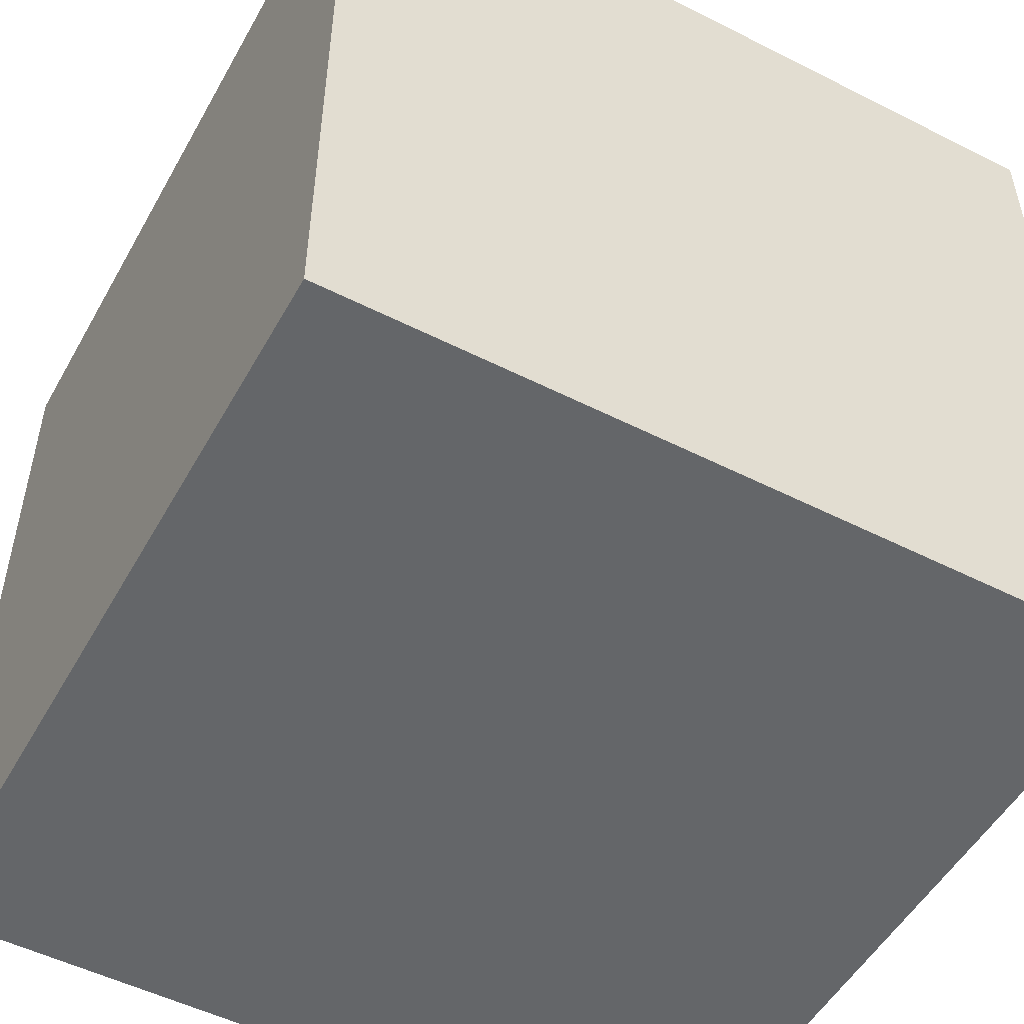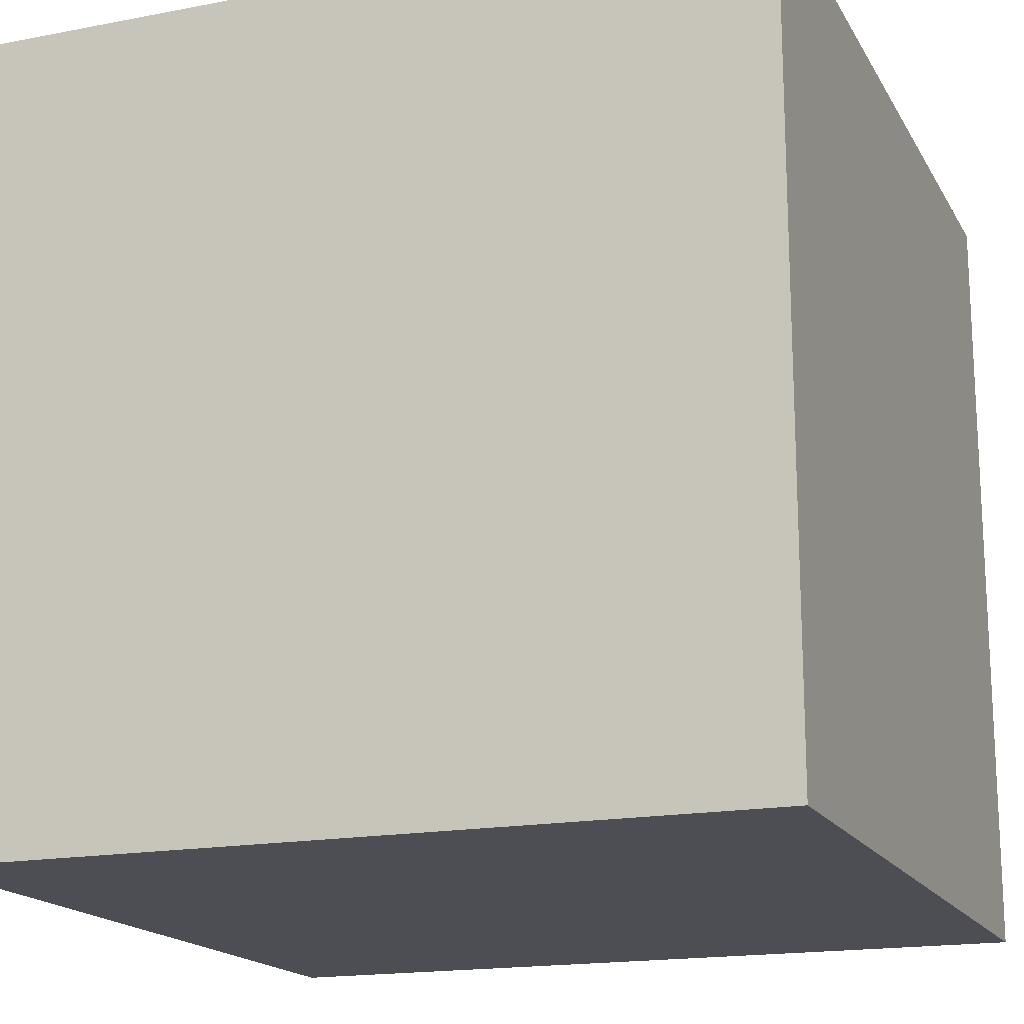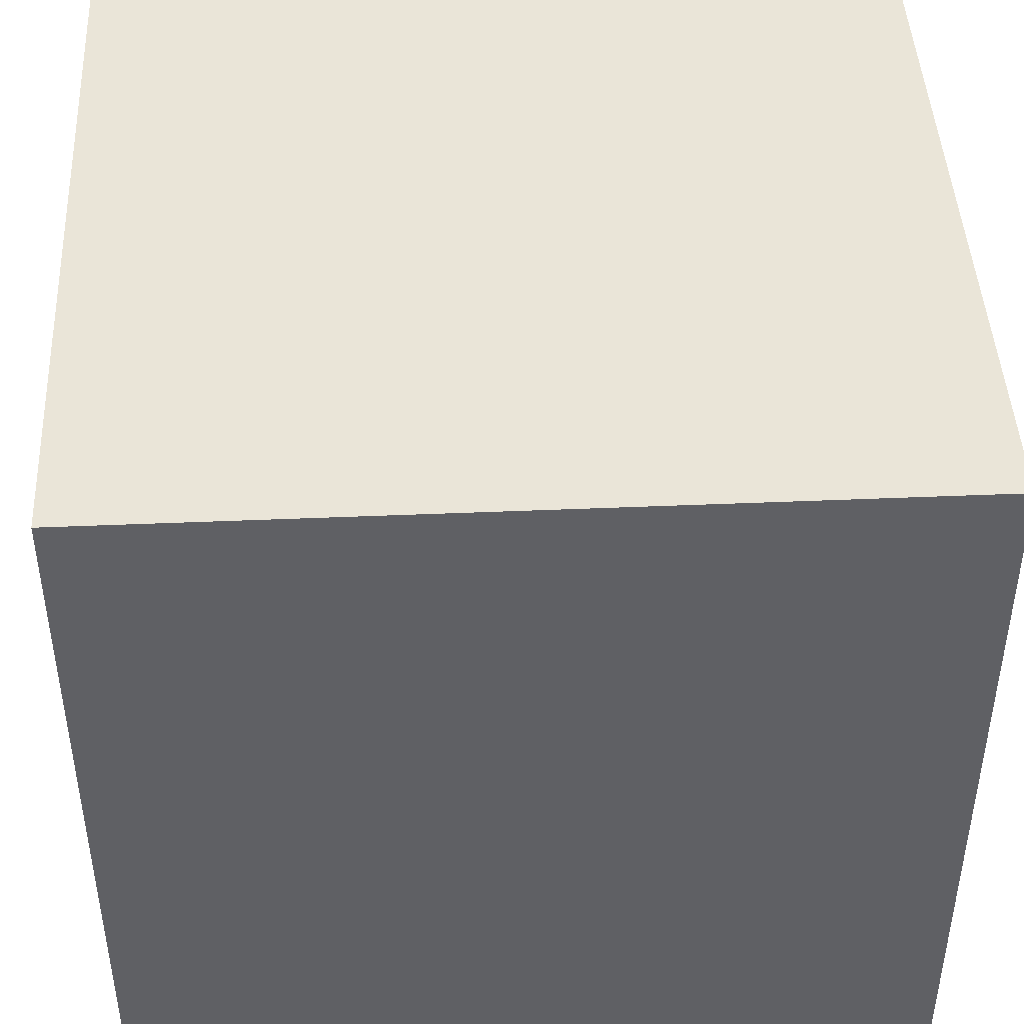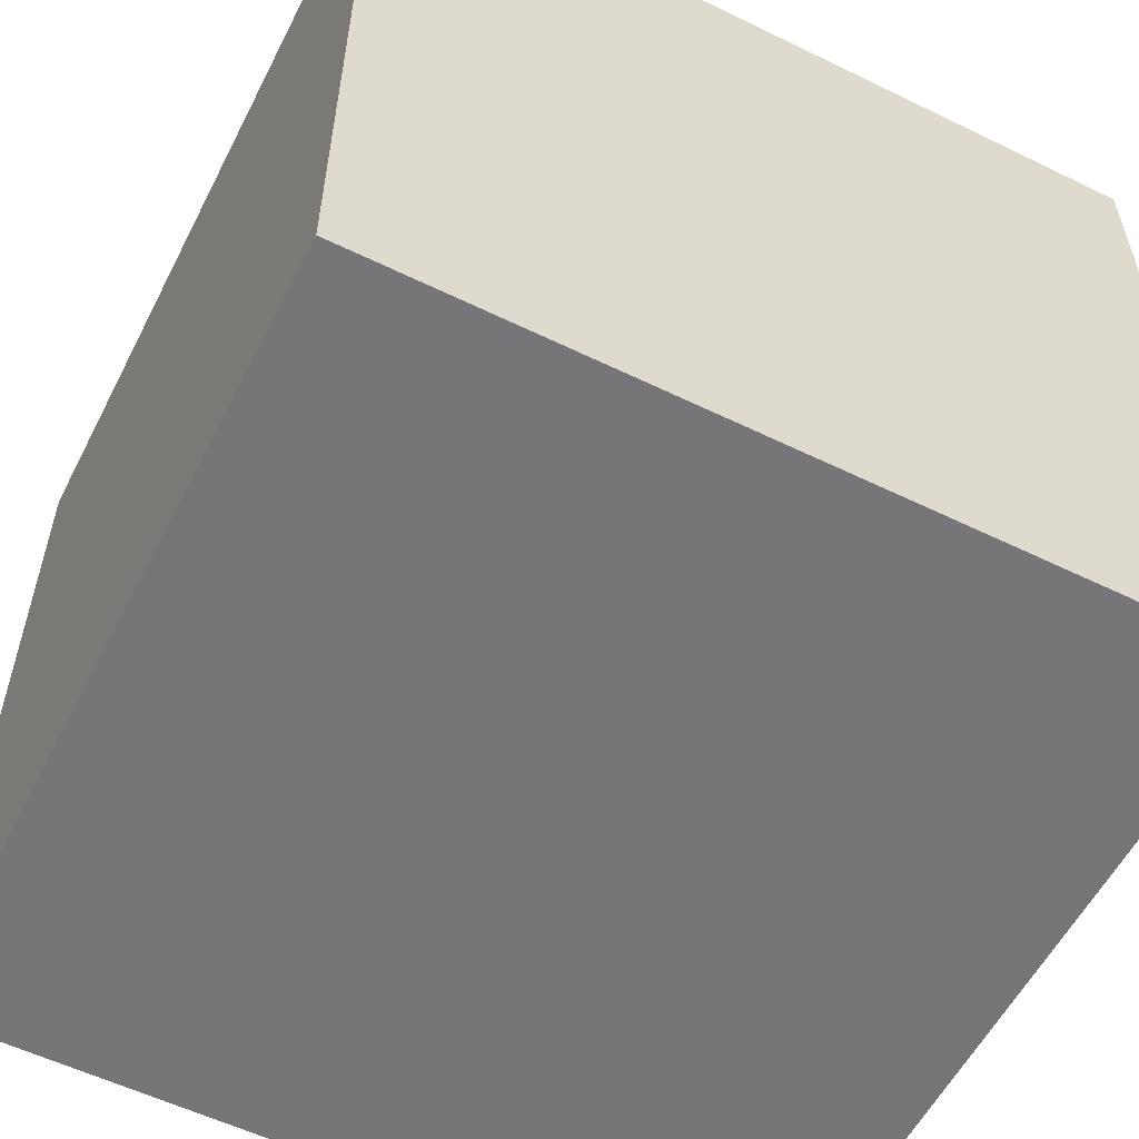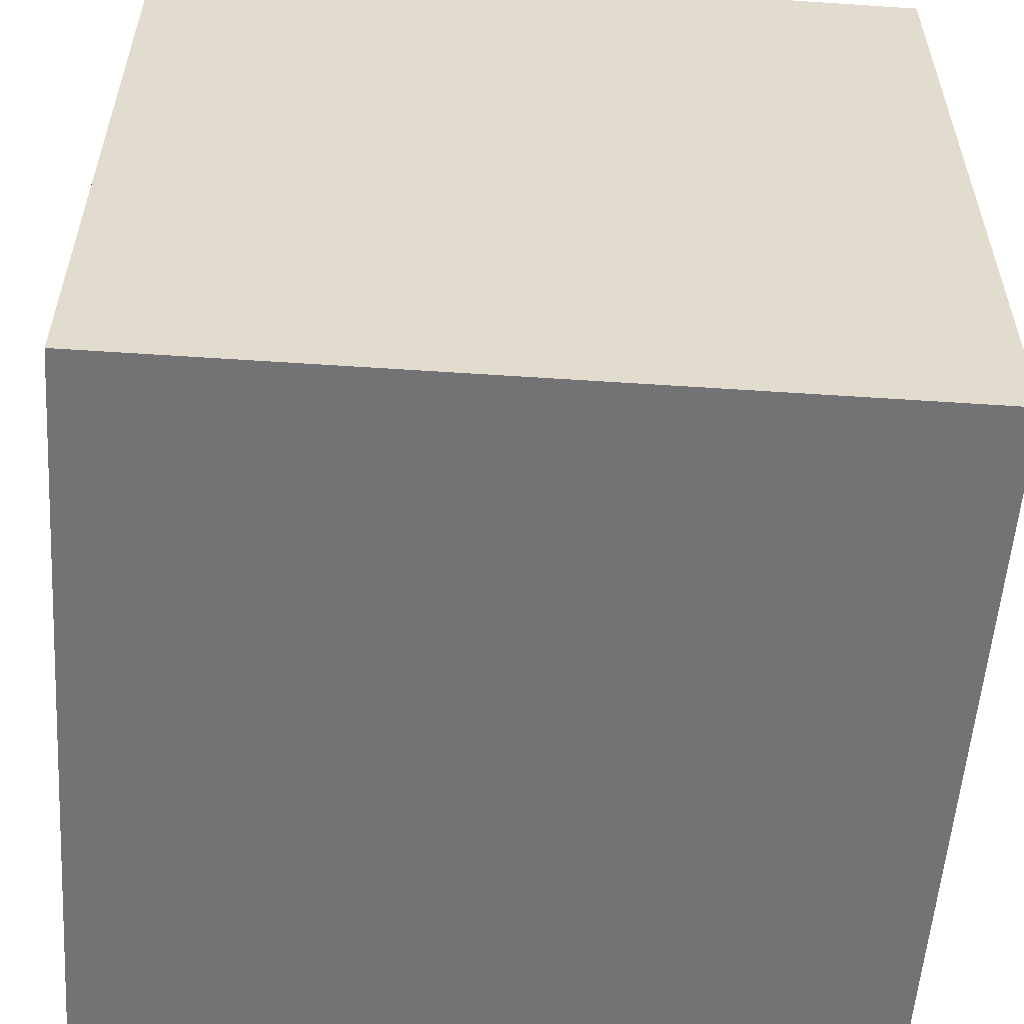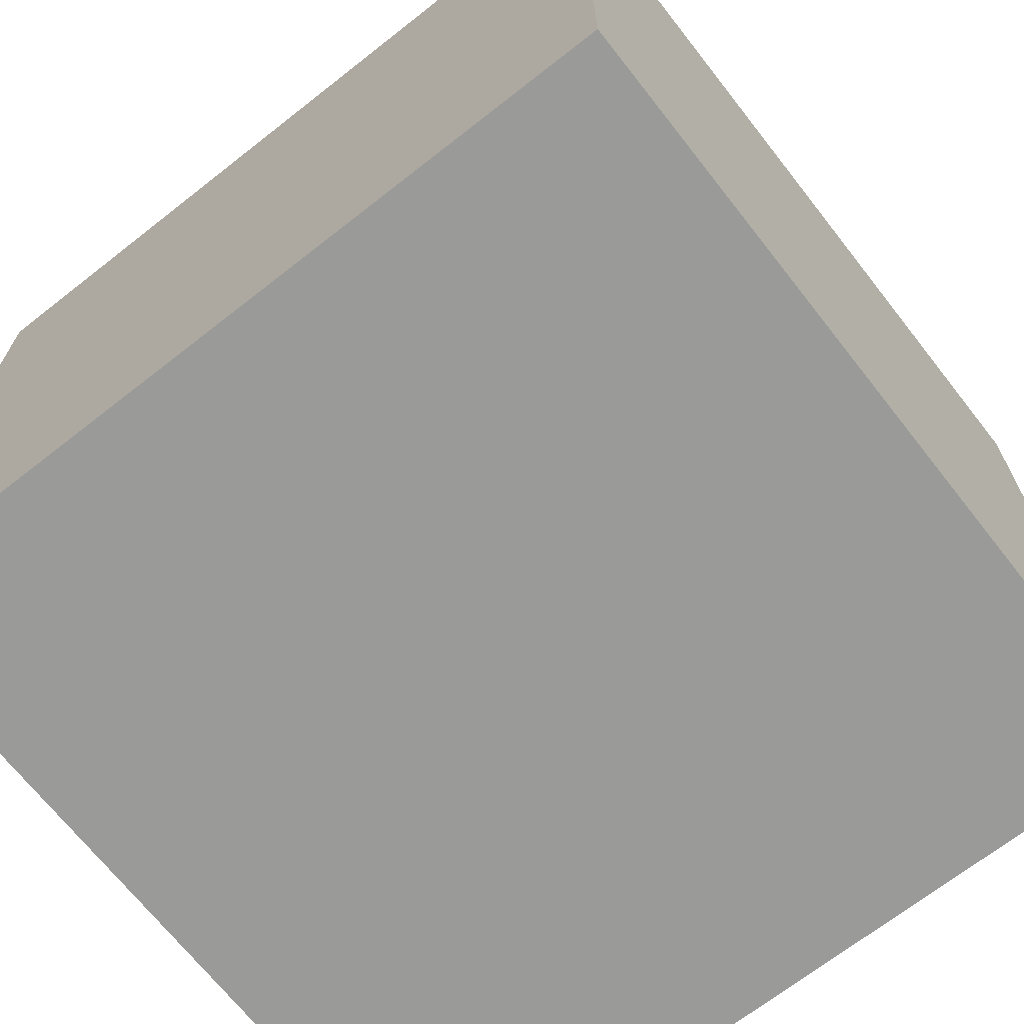
<metadata>
{"format":"obj","ext":"obj","renderer":"f3d","projection":"perspective","resolution":1024,"background":"white","views":[{"elev":-51.7,"azim":-28.7,"up":"+Z"},{"elev":-17.3,"azim":-159.0,"up":"+Z"},{"elev":44.9,"azim":87.2,"up":"+Z"},{"elev":-56.9,"azim":-26.9,"up":"+Y"},{"elev":-56.0,"azim":176.0,"up":"+Z"},{"elev":-69.2,"azim":-141.9,"up":"+Z"}]}
</metadata>
<code>
o Cube
v 0.5 -0.5 -0.5
v 0.5 -0.5 0.5
v -0.5 -0.5 0.5
v -0.5 -0.5 -0.5
v 0.5 0.5 -0.5
v 0.5 0.5 0.5
v -0.5 0.5 0.5
v -0.5 0.5 -0.5
g Cube_Cube_Top
f 8 6 5
f 8 7 6
g Cube_Cube_Bottom
f 2 4 1
f 2 3 4
g Cube_Cube_Right
f 5 2 1
f 5 6 2
g Cube_Cube_Left
f 3 8 4
f 3 7 8
g Cube_Cube_Front
f 1 8 5
f 1 4 8
g Cube_Cube_Back
f 6 3 2
f 6 7 3

</code>
